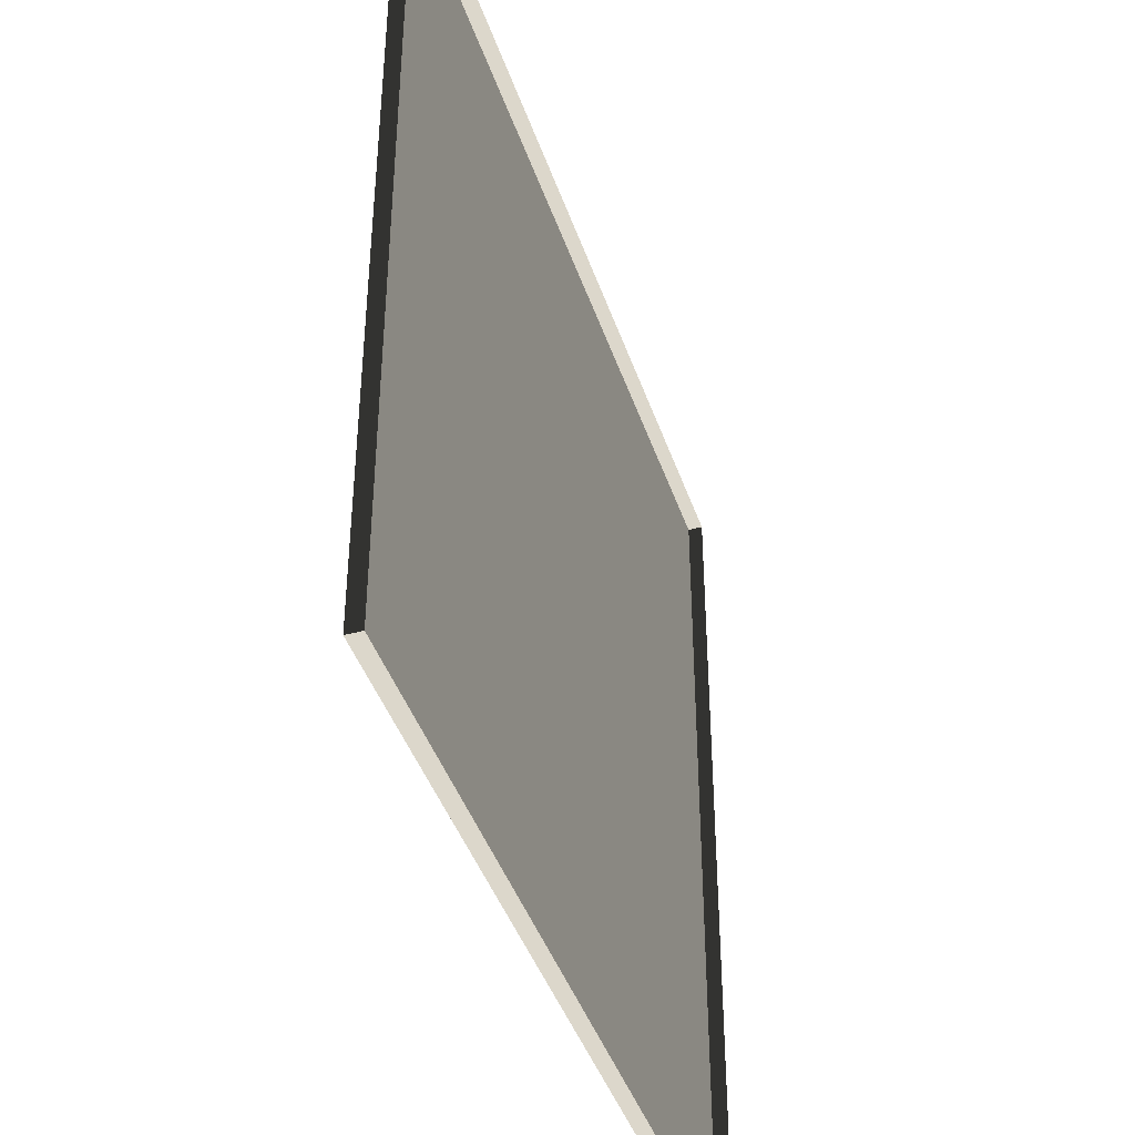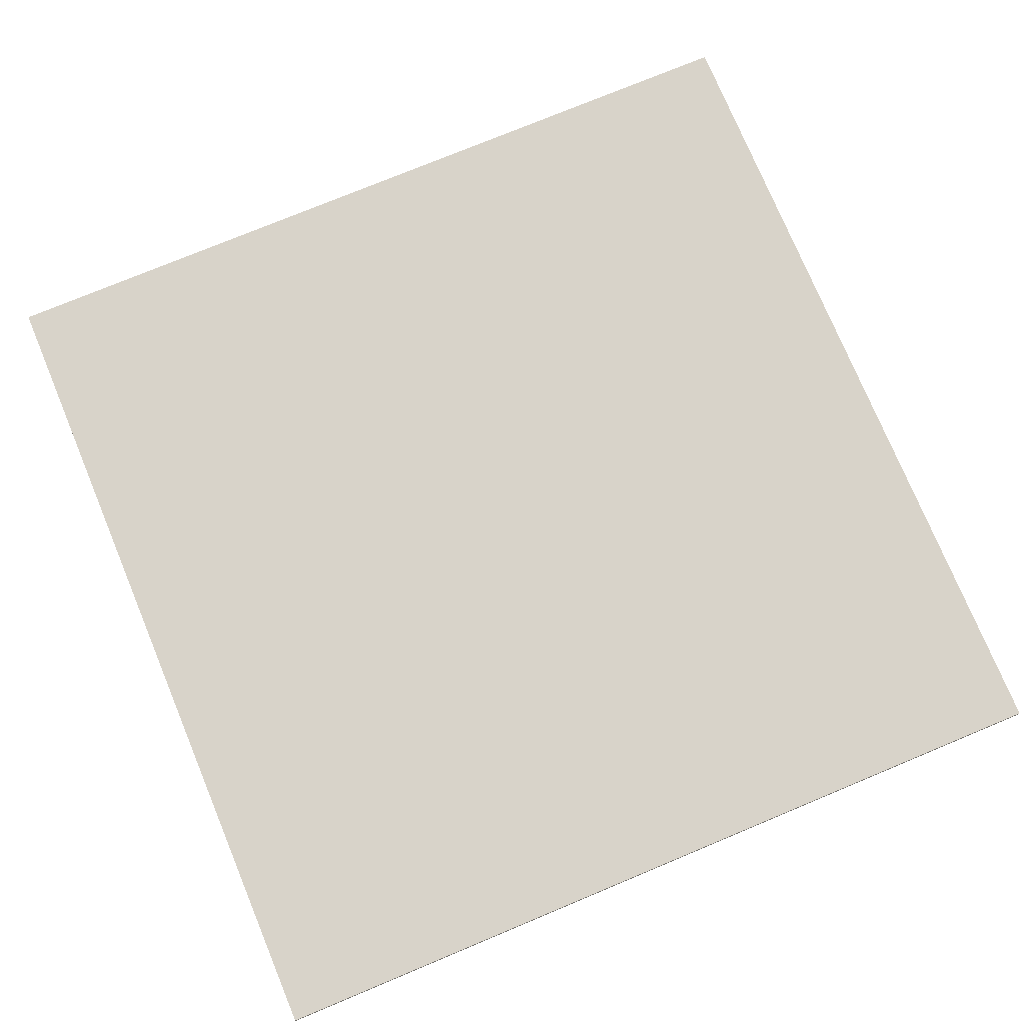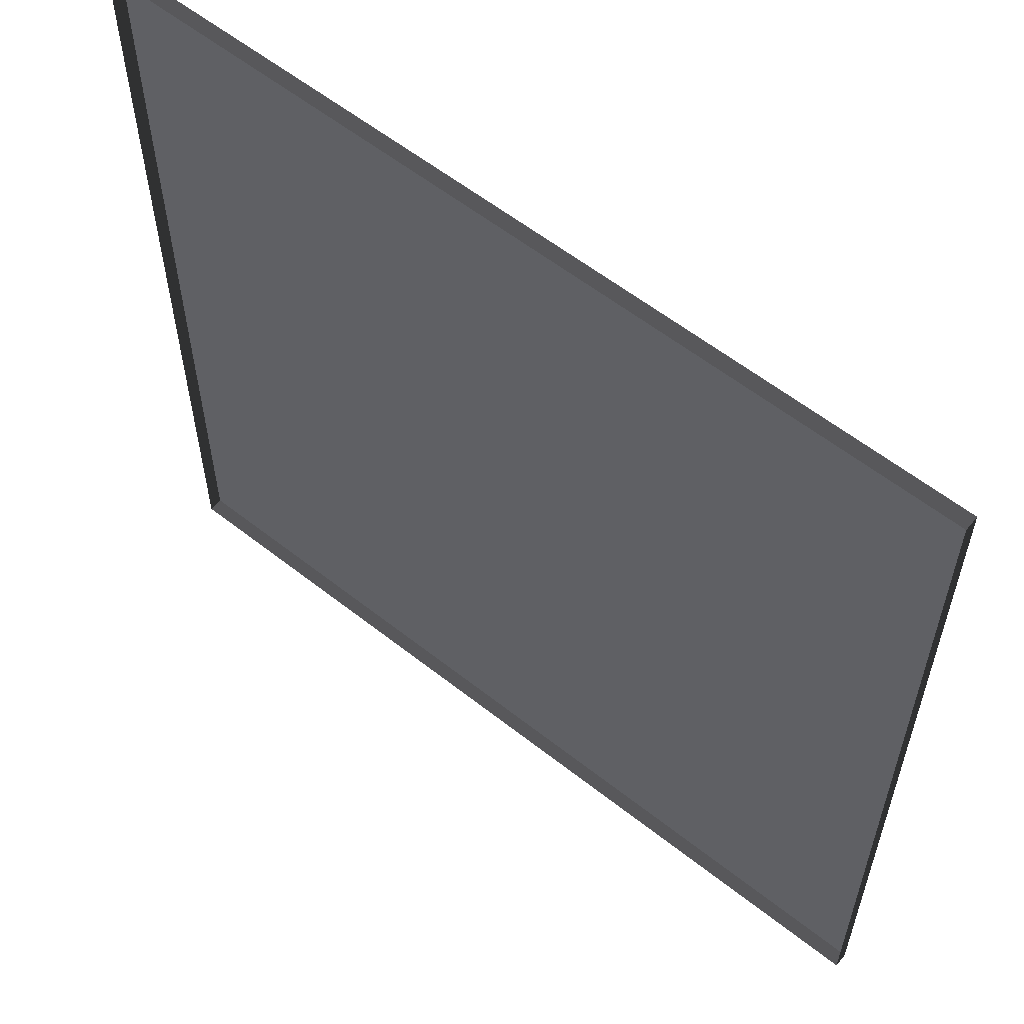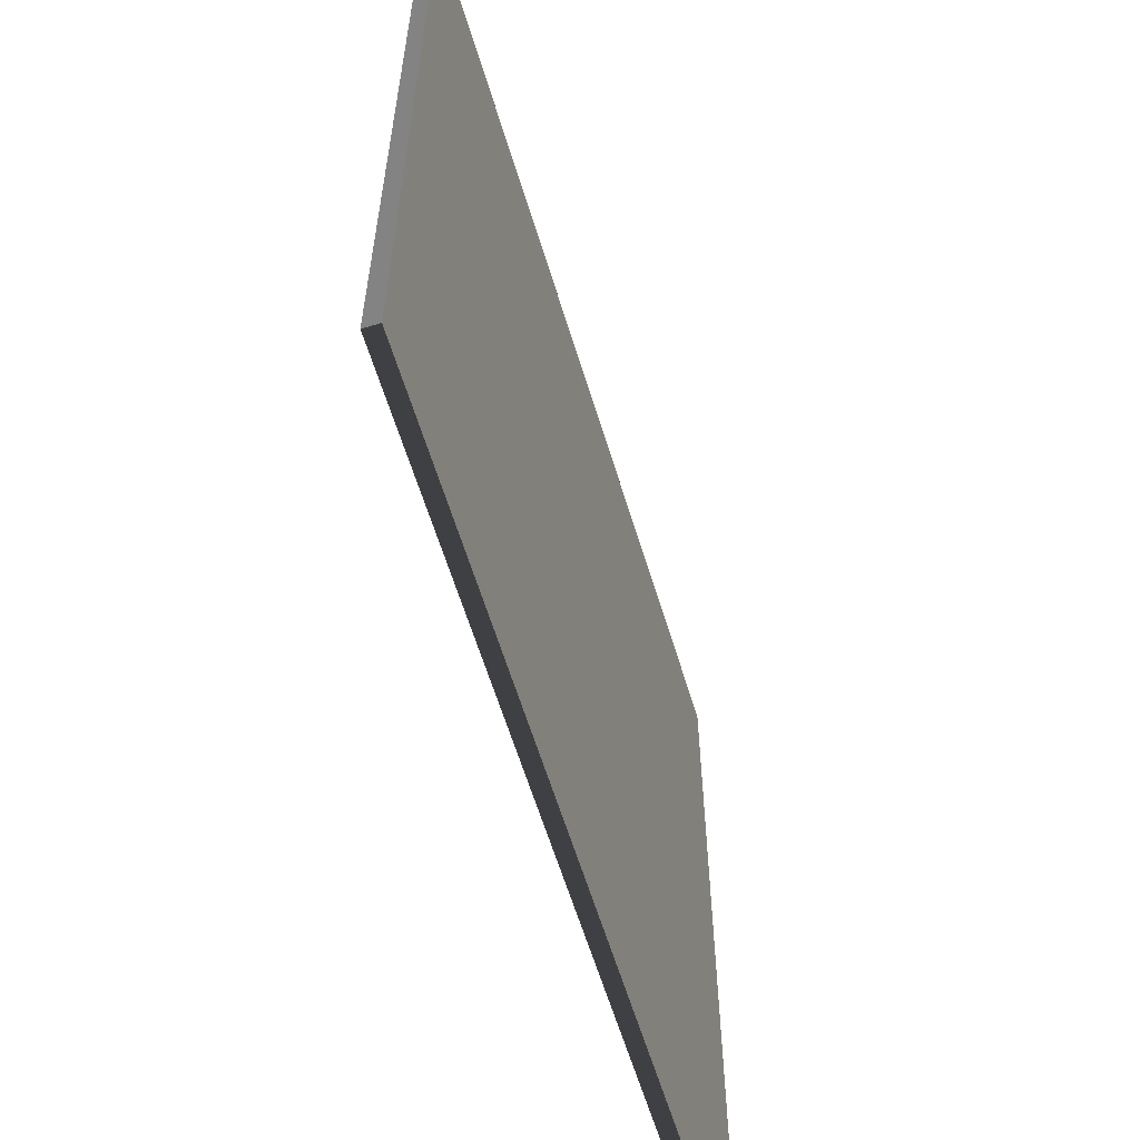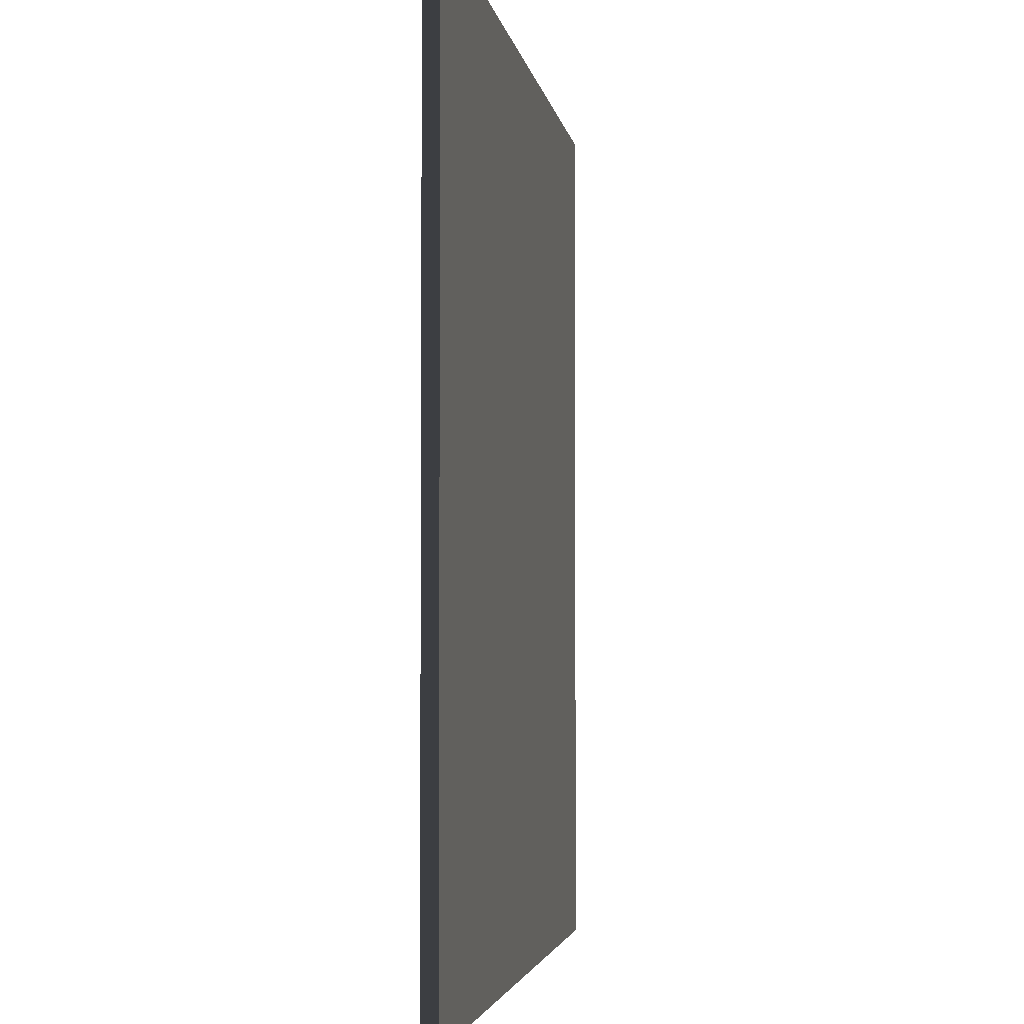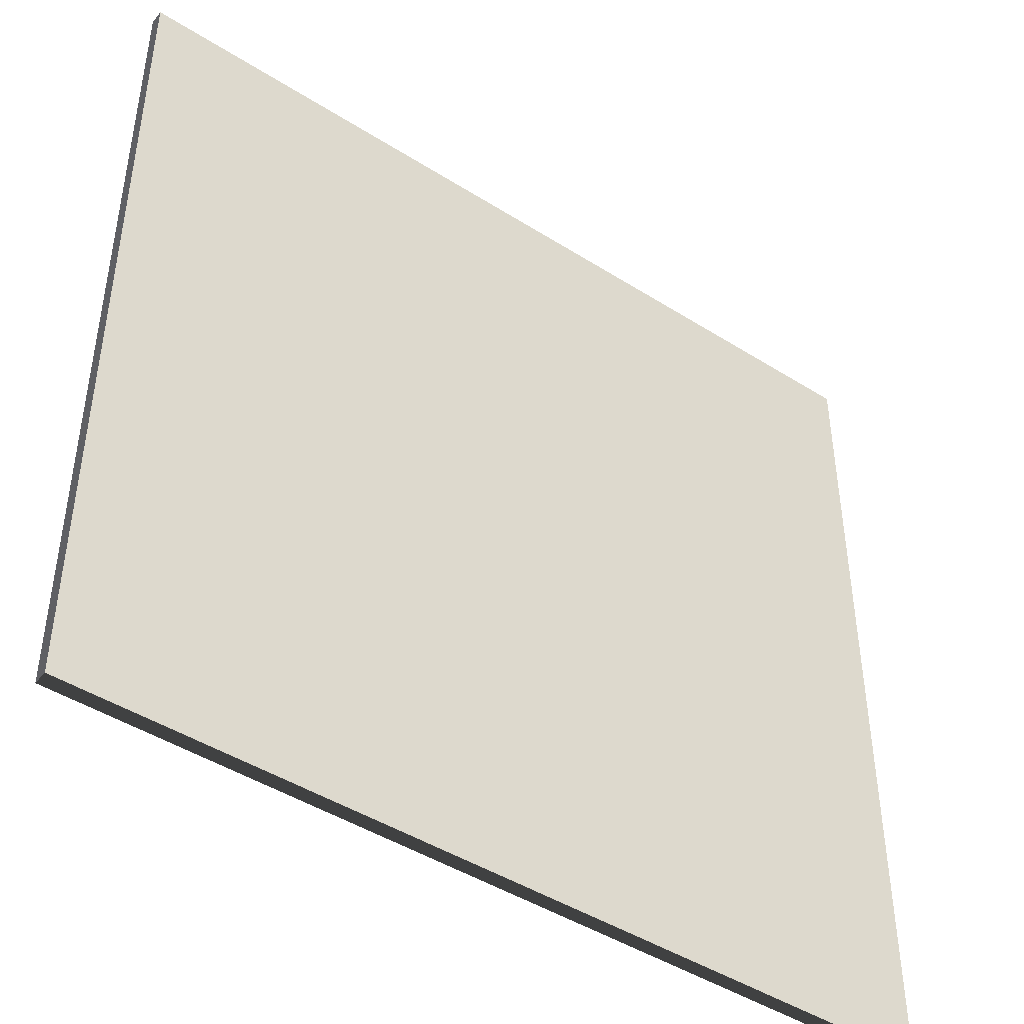
<metadata>
{"format":"obj","ext":"obj","renderer":"f3d","projection":"perspective","resolution":1024,"background":"white","views":[{"elev":-42.5,"azim":-71.9,"up":"+Z"},{"elev":75.8,"azim":-22.6,"up":"+Y"},{"elev":58.7,"azim":39.1,"up":"+Z"},{"elev":-61.2,"azim":106.9,"up":"+Z"},{"elev":-3.2,"azim":98.3,"up":"+Z"},{"elev":-45.3,"azim":143.8,"up":"+Z"}]}
</metadata>
<code>
v 3 -4.929e-06 -7.553e-07
v 1.037e-07 0.05 -2.011e-07
v 1.037e-07 -4.877e-06 -1.99e-07
v 3 0.05 -7.574e-07
v 3 -5.423e-06 3
v 6.599e-07 0.04999 3
v 3 0.04999 3
v 6.599e-07 -5.371e-06 3
v 6.599e-07 -5.371e-06 3
v 1.037e-07 0.05 -2.011e-07
v 6.599e-07 0.04999 3
v 1.037e-07 -4.877e-06 -1.99e-07
v 3 0.04999 3
v 3 -4.929e-06 -7.553e-07
v 3 -5.423e-06 3
v 3 0.05 -7.574e-07
v 6.599e-07 0.04999 3
v 3 0.05 -7.574e-07
v 3 0.04999 3
v 1.037e-07 0.05 -2.011e-07
g floor_3x3m_1_19529_215
f 1 3 2
f 2 4 1
f 5 7 6
f 6 8 5
f 9 11 10
f 10 12 9
f 13 15 14
f 14 16 13
f 17 19 18
f 18 20 17

</code>
